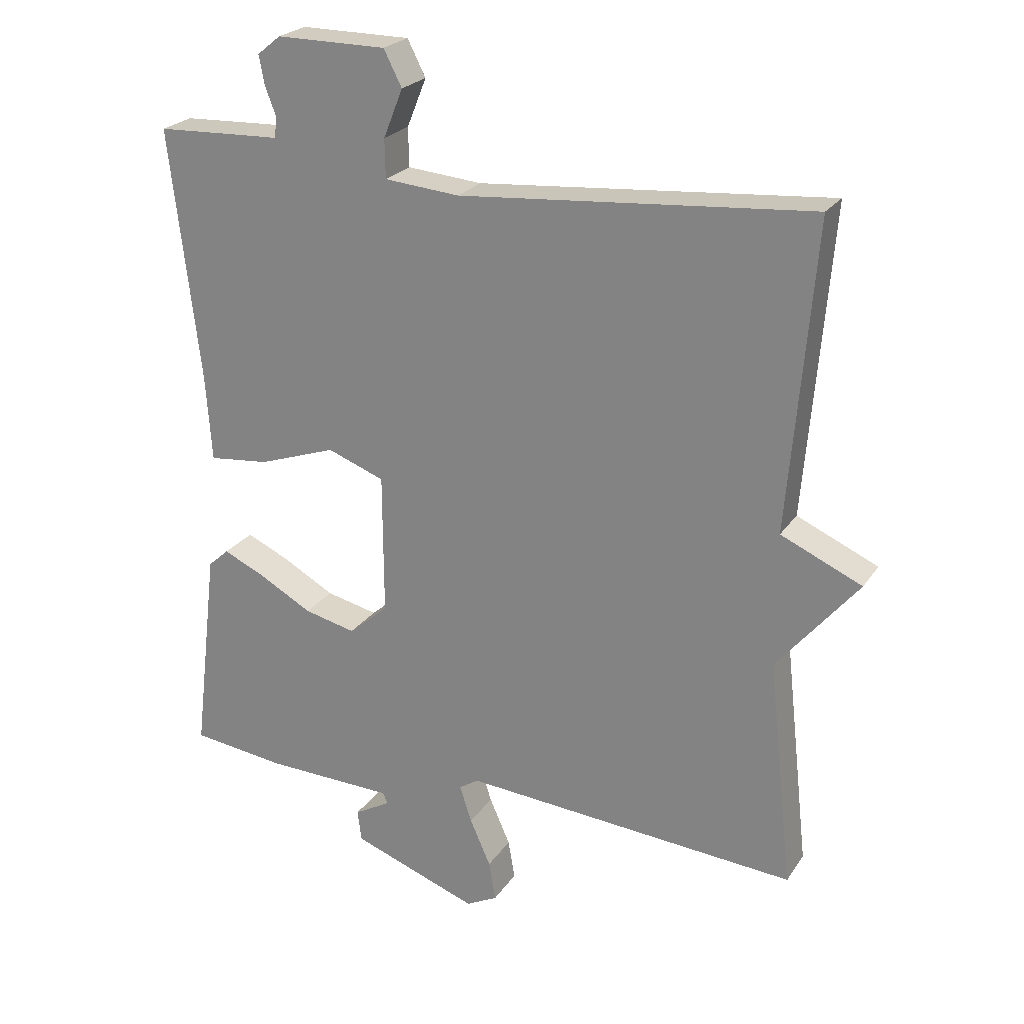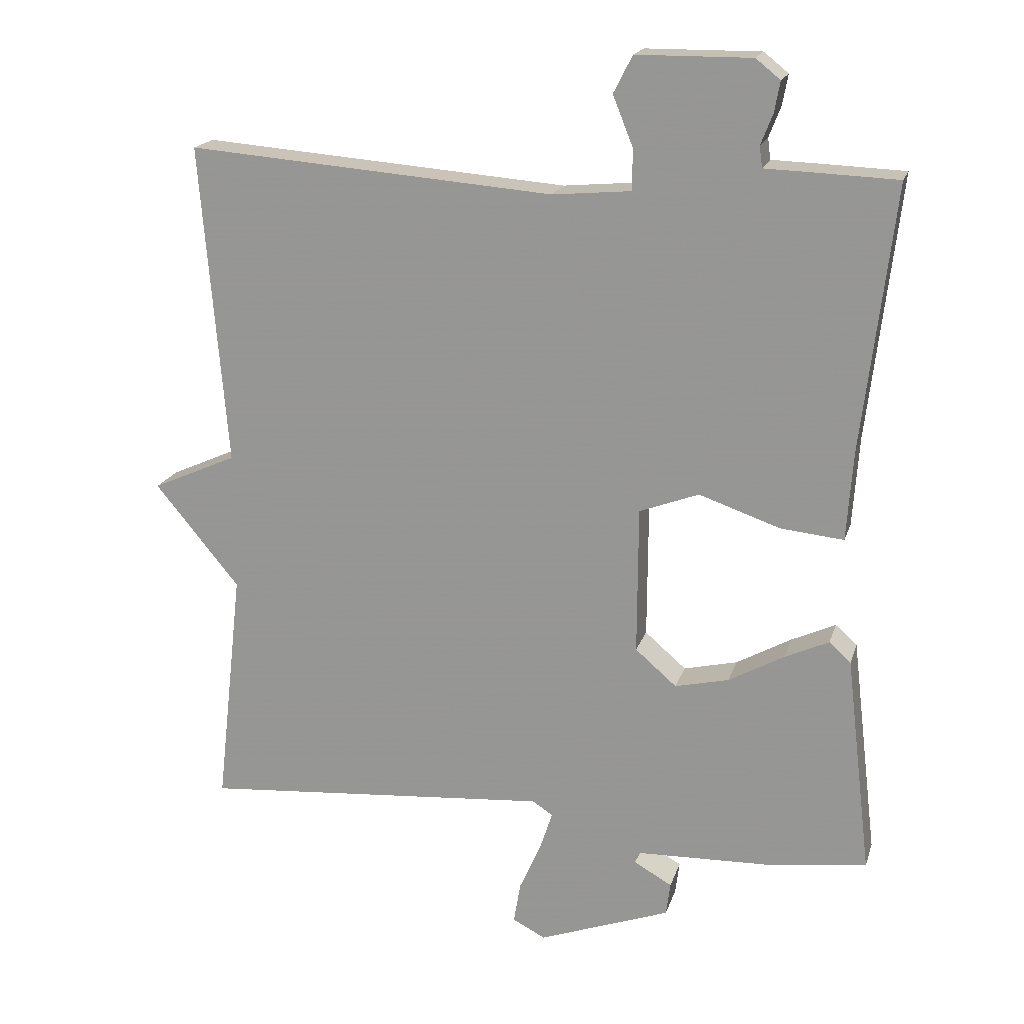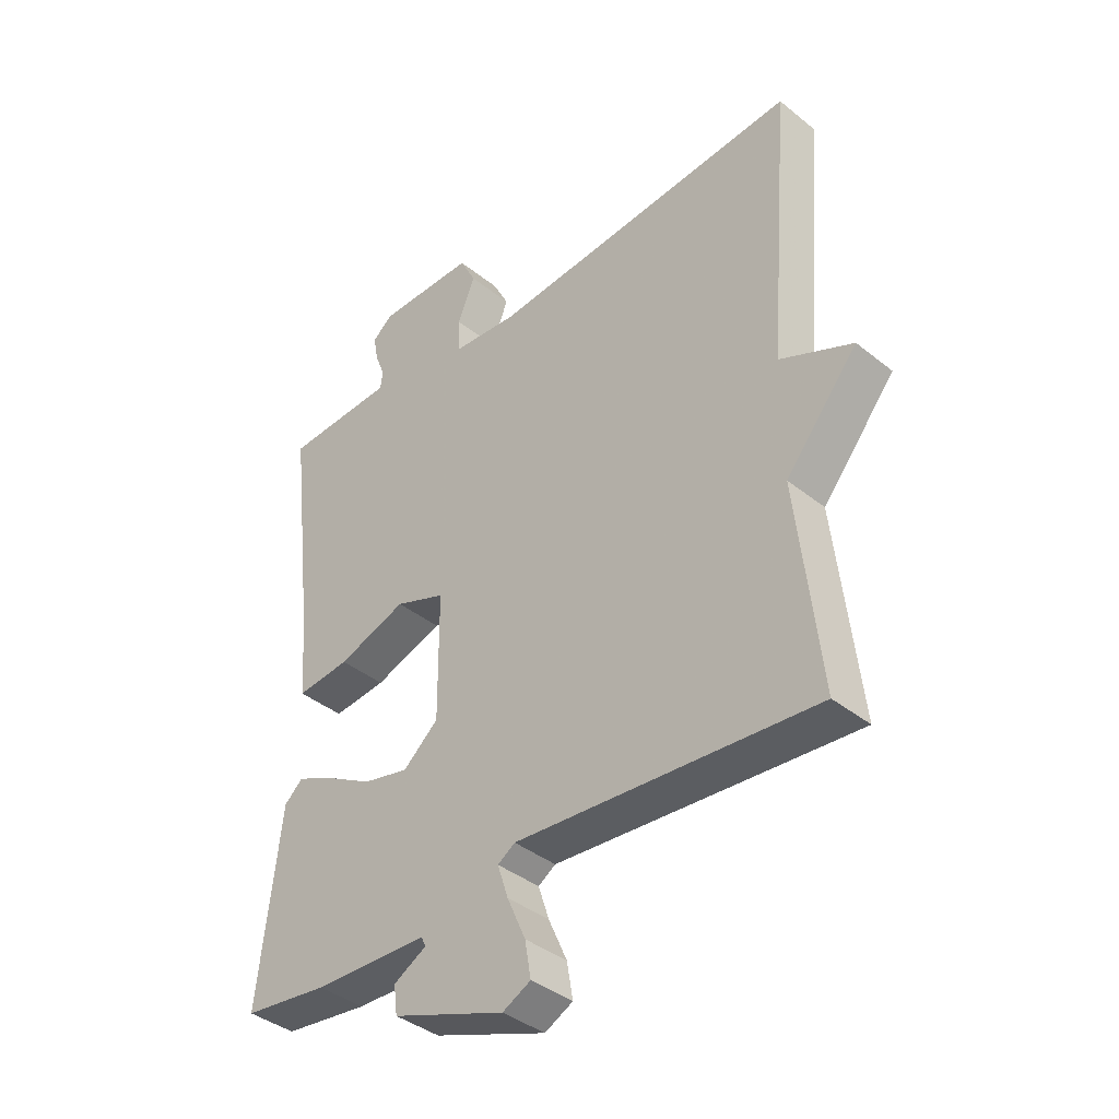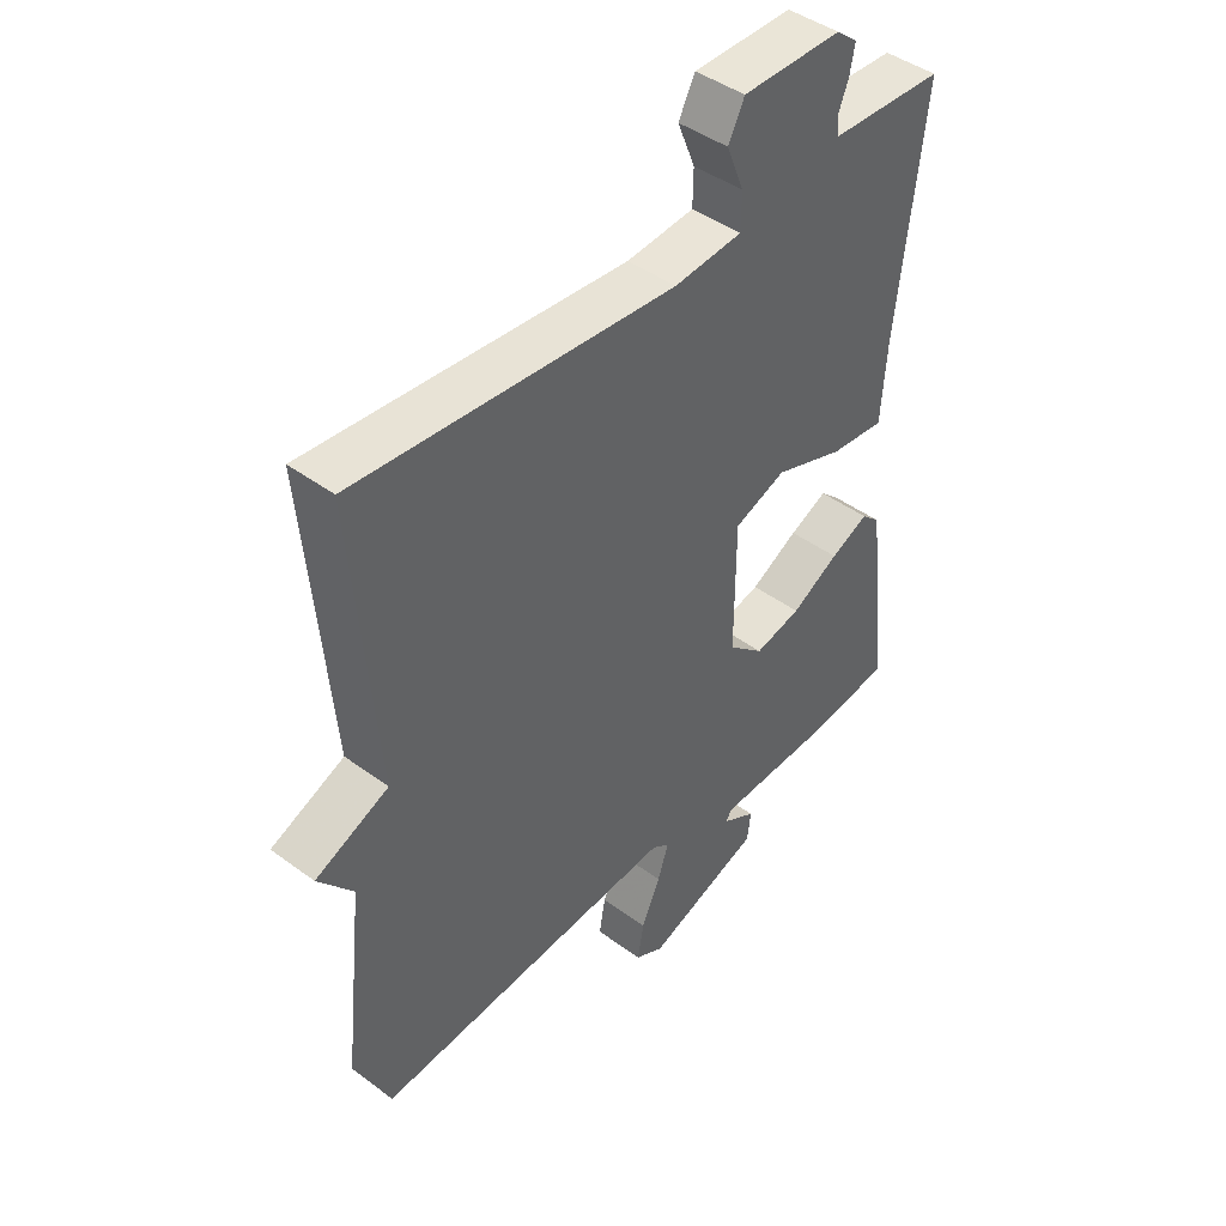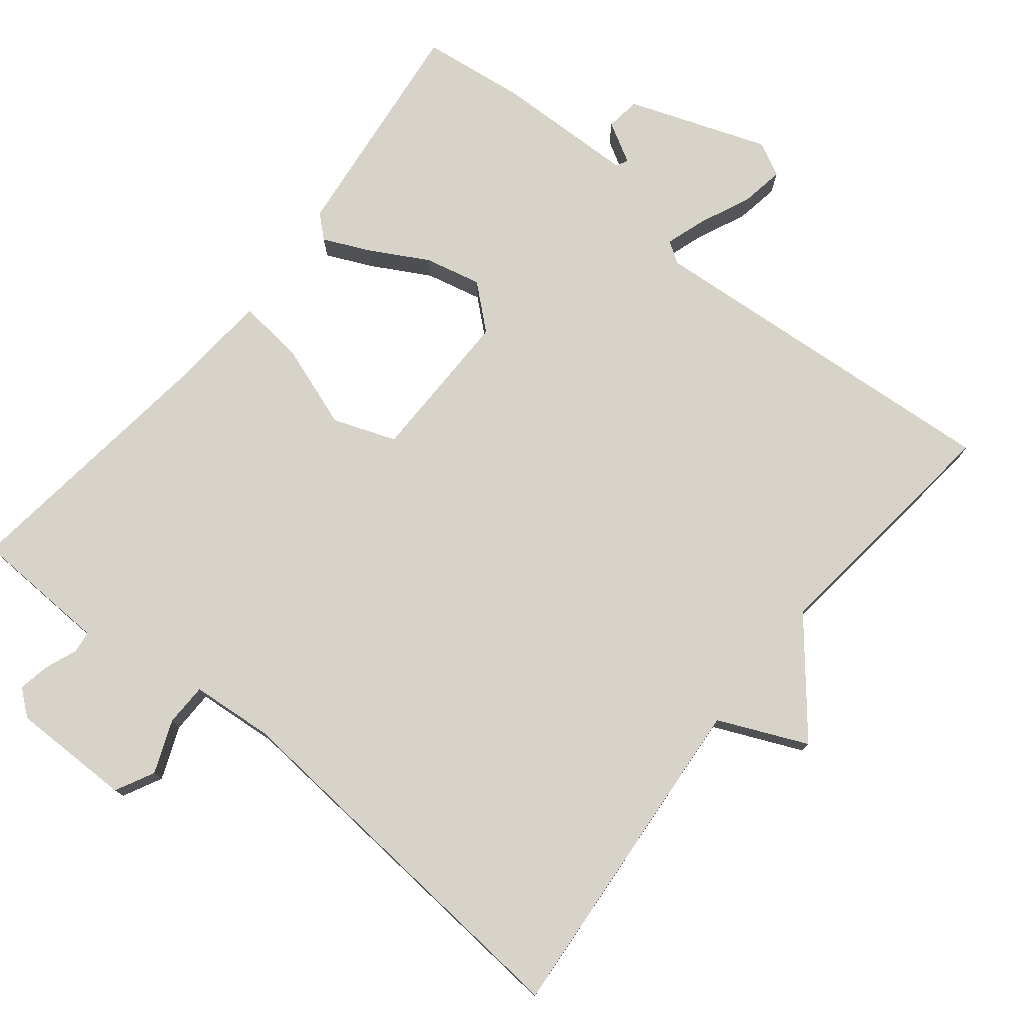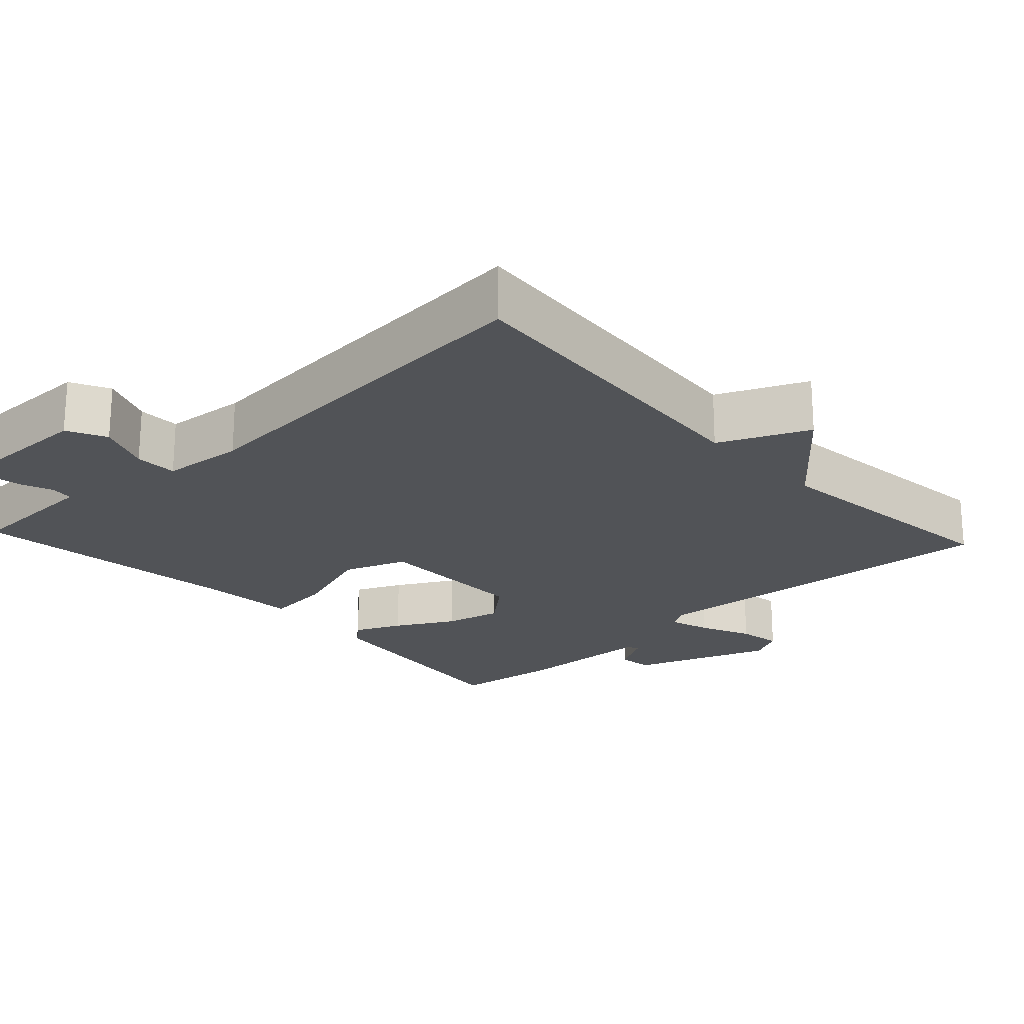
<metadata>
{"format":"obj","ext":"obj","renderer":"f3d","projection":"perspective","resolution":1024,"background":"white","views":[{"elev":23.6,"azim":25.4,"up":"+Z"},{"elev":18.4,"azim":-164.9,"up":"+Z"},{"elev":-39.2,"azim":45.0,"up":"+Z"},{"elev":43.9,"azim":131.0,"up":"+Z"},{"elev":76.8,"azim":38.9,"up":"+Y"},{"elev":-22.0,"azim":42.9,"up":"+Y"}]}
</metadata>
<code>
v -0.5 0.07 0.5
v -0.373 0.07 0.505
v -0.313 0.07 0.507
v -0.309 0.07 0.537
v -0.326 0.07 0.581
v -0.334 0.07 0.624
v -0.299 0.07 0.652
v -0.135 0.07 0.651
v -0.108 0.07 0.598
v -0.137 0.07 0.526
v -0.136 0.07 0.468
v -0.024 0.07 0.458
v 0.5 0.07 0.5
v 0.462 0.07 0.042
v 0.583 0.07 -0.012
v 0.462 0.07 -0.158
v 0.5 0.07 -0.5
v -0.001 0.07 -0.46
v -0.03 0.07 -0.479
v -0.012 0.07 -0.534
v 0.019 0.07 -0.604
v 0.029 0.07 -0.663
v -0.018 0.07 -0.687
v -0.207 0.07 -0.618
v -0.213 0.07 -0.571
v -0.158 0.07 -0.54
v -0.166 0.07 -0.524
v -0.358 0.07 -0.518
v -0.5 0.07 -0.5
v -0.463 0.07 -0.187
v -0.432 0.07 -0.159
v -0.369 0.07 -0.188
v -0.29 0.07 -0.232
v -0.213 0.07 -0.25
v -0.154 0.07 -0.199
v -0.155 0.07 0.012
v -0.24 0.07 0.044
v -0.356 0.07 0.004
v -0.446 0.07 -0.005
v -0.455 0.07 0.123
v -0.5 0 0.5
v -0.373 0 0.505
v -0.313 0 0.507
v -0.309 0 0.537
v -0.326 0 0.581
v -0.334 0 0.624
v -0.299 0 0.652
v -0.135 0 0.651
v -0.108 0 0.598
v -0.137 0 0.526
v -0.136 0 0.468
v -0.024 0 0.458
v 0.5 0 0.5
v 0.462 0 0.042
v 0.583 0 -0.012
v 0.462 0 -0.158
v 0.5 0 -0.5
v -0.001 0 -0.46
v -0.03 0 -0.479
v -0.012 0 -0.534
v 0.019 0 -0.604
v 0.029 0 -0.663
v -0.018 0 -0.687
v -0.207 0 -0.618
v -0.213 0 -0.571
v -0.158 0 -0.54
v -0.166 0 -0.524
v -0.358 0 -0.518
v -0.5 0 -0.5
v -0.463 0 -0.187
v -0.432 0 -0.159
v -0.369 0 -0.188
v -0.29 0 -0.232
v -0.213 0 -0.25
v -0.154 0 -0.199
v -0.155 0 0.012
v -0.24 0 0.044
v -0.356 0 0.004
v -0.446 0 -0.005
v -0.455 0 0.123
f 37 38 39 40
f 1 2 3
f 40 1 3
f 37 40 3
f 36 37 3 4
f 31 32 33
f 30 31 33
f 29 30 33
f 28 29 33
f 27 28 33
f 26 27 33 34
f 24 25 26
f 23 24 26
f 22 23 26
f 21 22 26
f 20 21 26
f 26 34 35
f 20 26 35
f 19 20 35
f 16 17 18
f 14 15 16 18
f 19 35 36
f 18 19 36
f 14 18 36
f 13 14 36
f 12 13 36
f 8 9 10
f 7 8 10
f 6 7 10
f 5 6 10
f 4 5 10
f 4 10 11
f 36 4 11
f 11 12 36
f 80 79 78 77
f 43 42 41
f 43 41 80
f 43 80 77
f 44 43 77 76
f 73 72 71
f 73 71 70
f 73 70 69
f 73 69 68
f 73 68 67
f 74 73 67 66
f 66 65 64
f 66 64 63
f 66 63 62
f 66 62 61
f 66 61 60
f 75 74 66
f 75 66 60
f 75 60 59
f 58 57 56
f 58 56 55 54
f 76 75 59
f 76 59 58
f 76 58 54
f 76 54 53
f 76 53 52
f 50 49 48
f 50 48 47
f 50 47 46
f 50 46 45
f 50 45 44
f 51 50 44
f 51 44 76
f 76 52 51
f 1 41 42 2
f 2 42 43 3
f 3 43 44 4
f 4 44 45 5
f 5 45 46 6
f 6 46 47 7
f 7 47 48 8
f 8 48 49 9
f 9 49 50 10
f 10 50 51 11
f 11 51 52 12
f 12 52 53 13
f 13 53 54 14
f 14 54 55 15
f 15 55 56 16
f 16 56 57 17
f 17 57 58 18
f 18 58 59 19
f 19 59 60 20
f 20 60 61 21
f 21 61 62 22
f 22 62 63 23
f 23 63 64 24
f 24 64 65 25
f 25 65 66 26
f 26 66 67 27
f 27 67 68 28
f 28 68 69 29
f 29 69 70 30
f 30 70 71 31
f 31 71 72 32
f 32 72 73 33
f 33 73 74 34
f 34 74 75 35
f 35 75 76 36
f 36 76 77 37
f 37 77 78 38
f 38 78 79 39
f 39 79 80 40
f 40 80 41 1

</code>
